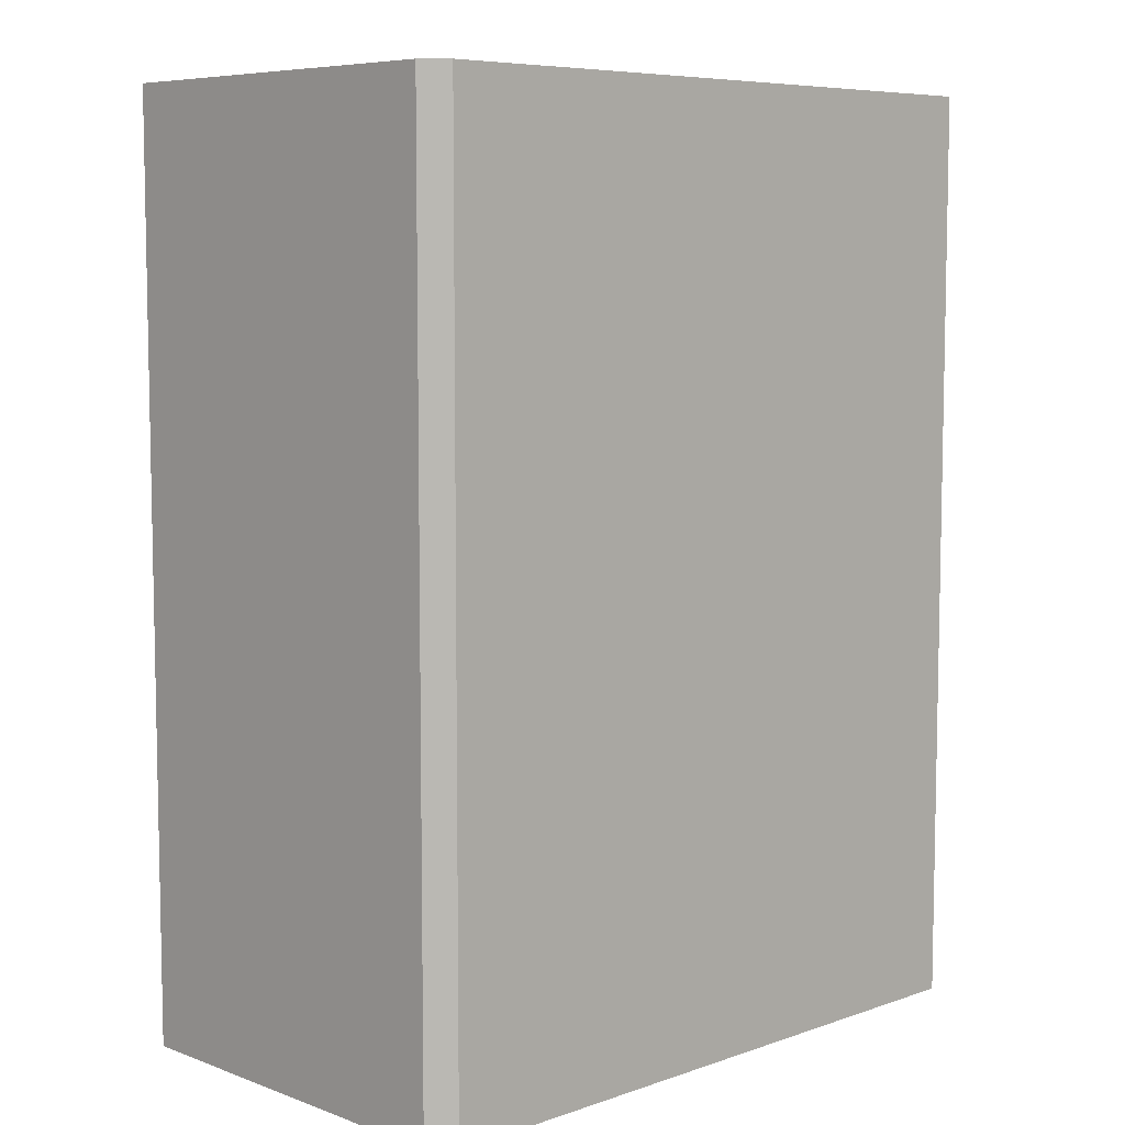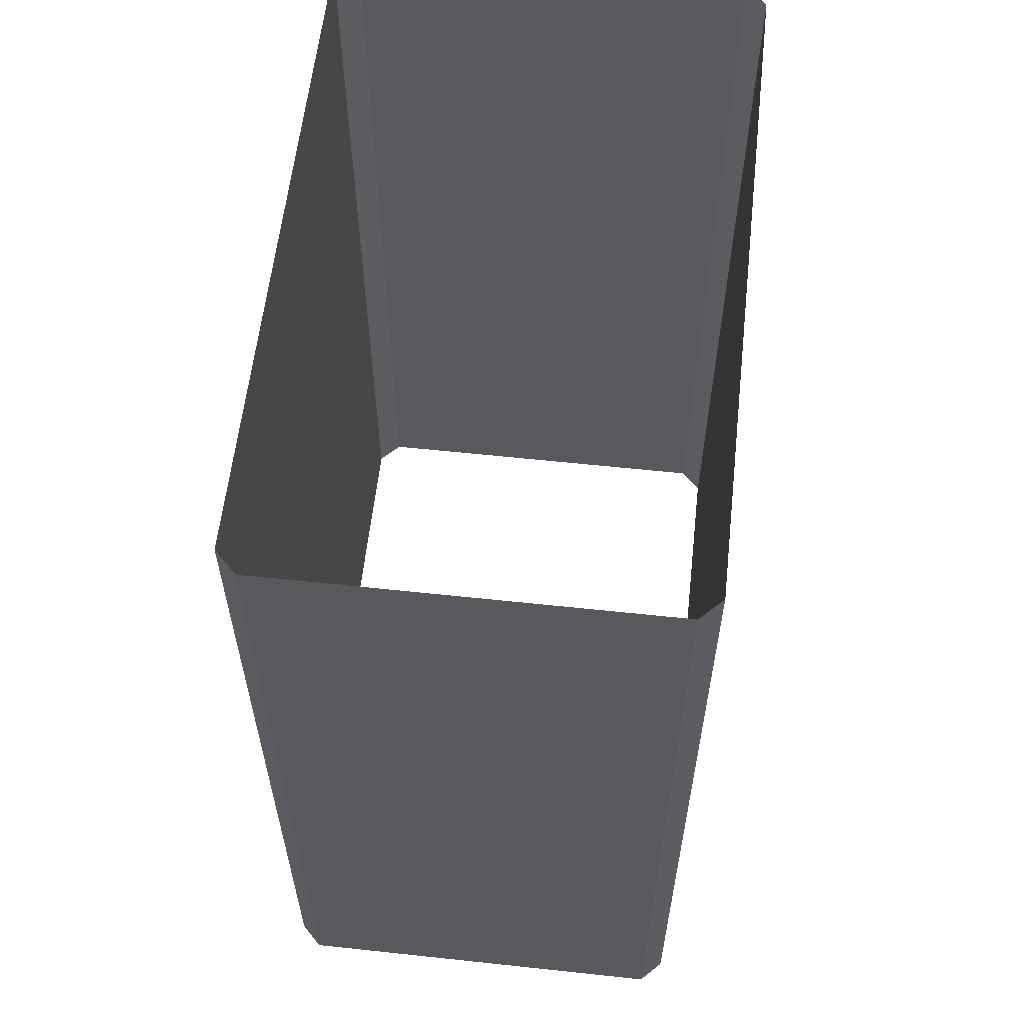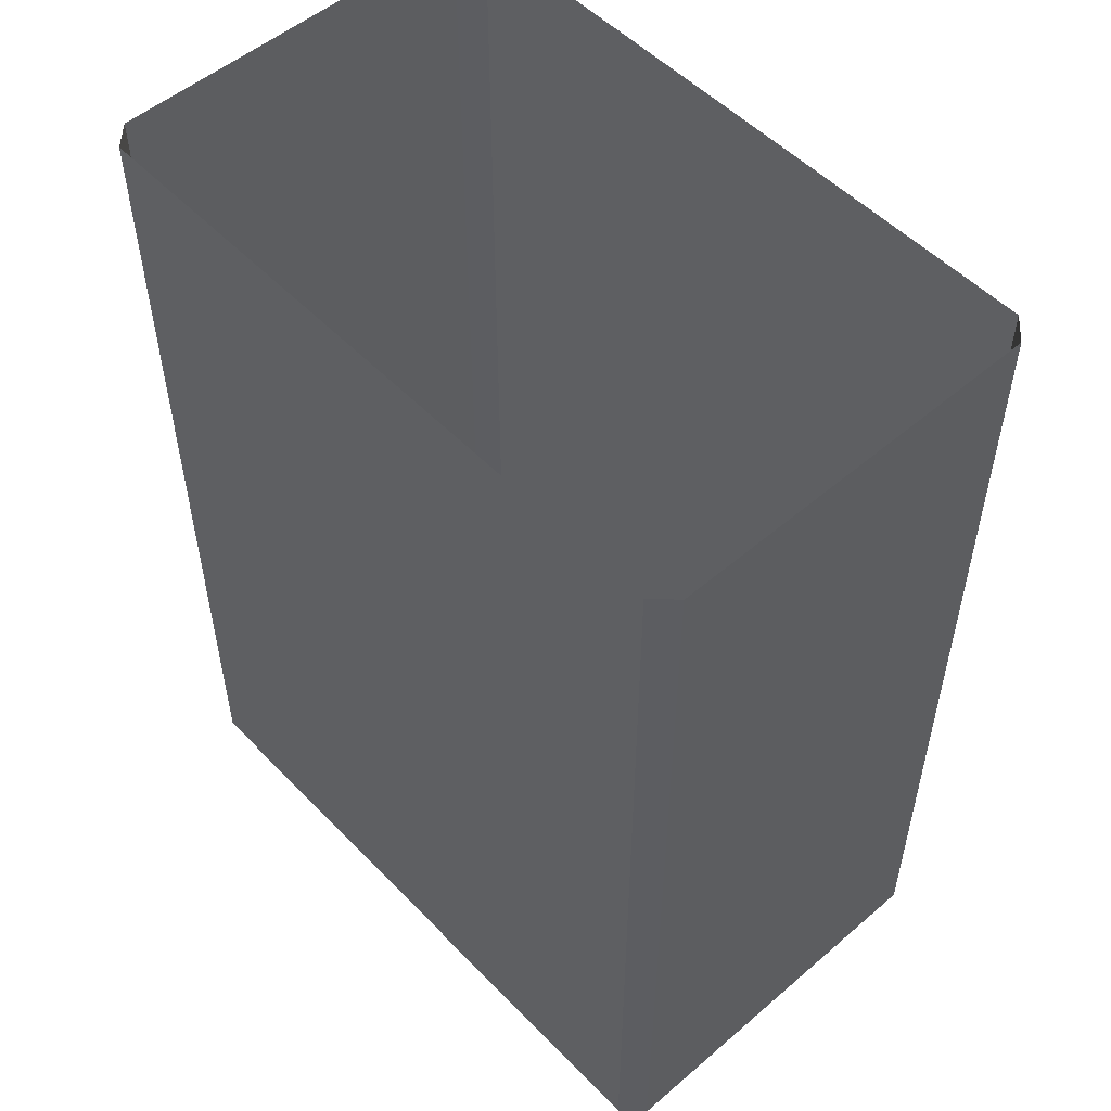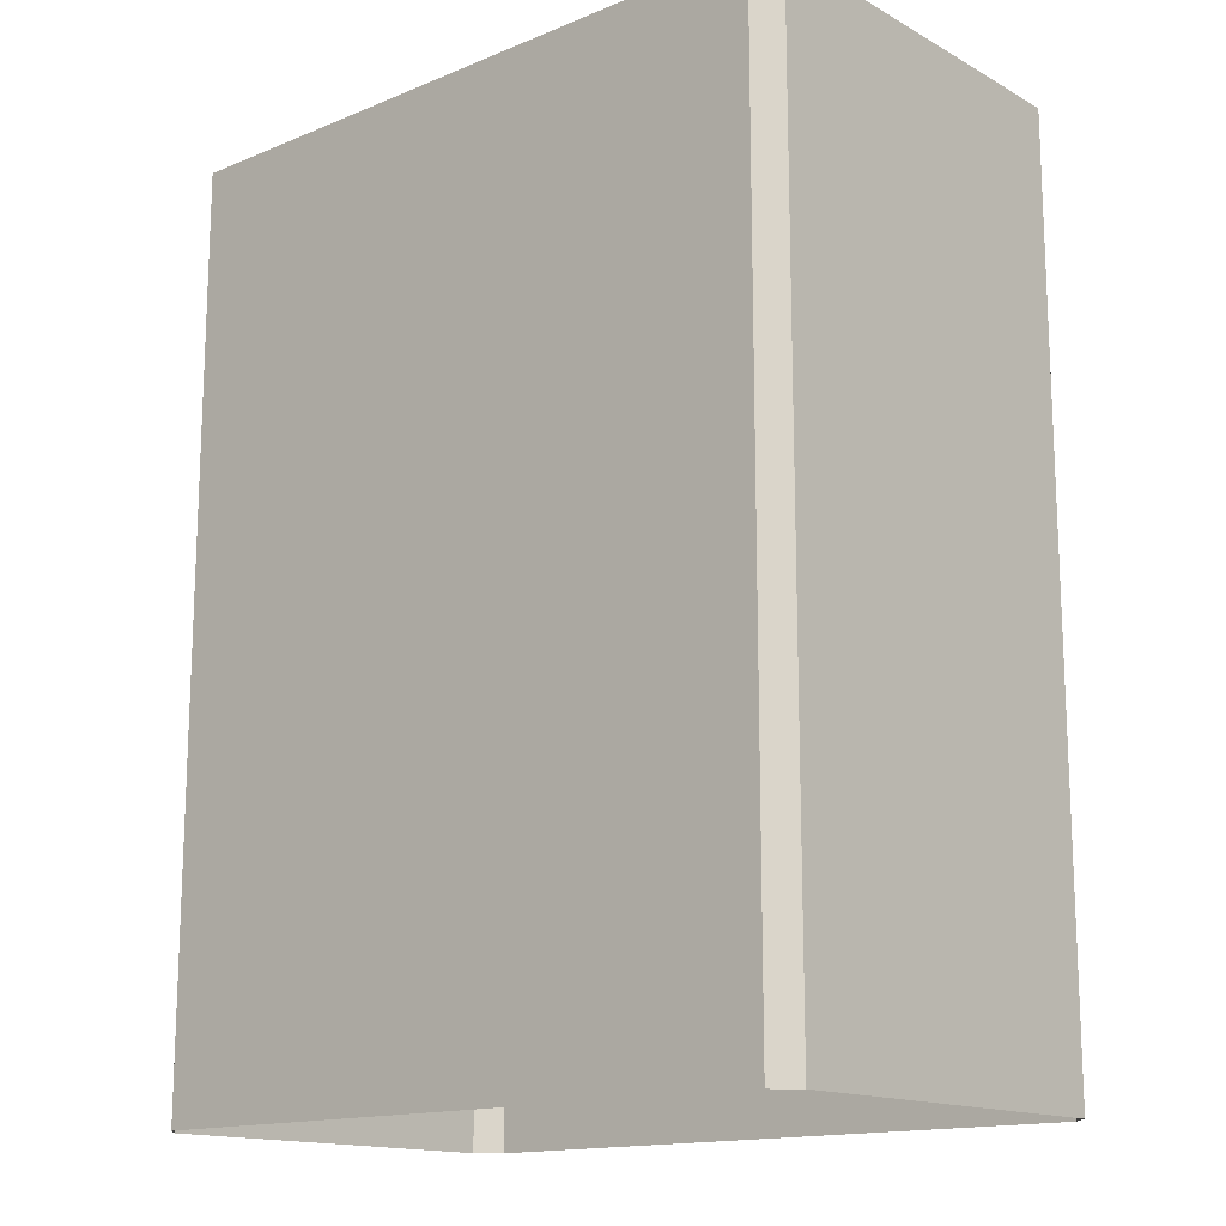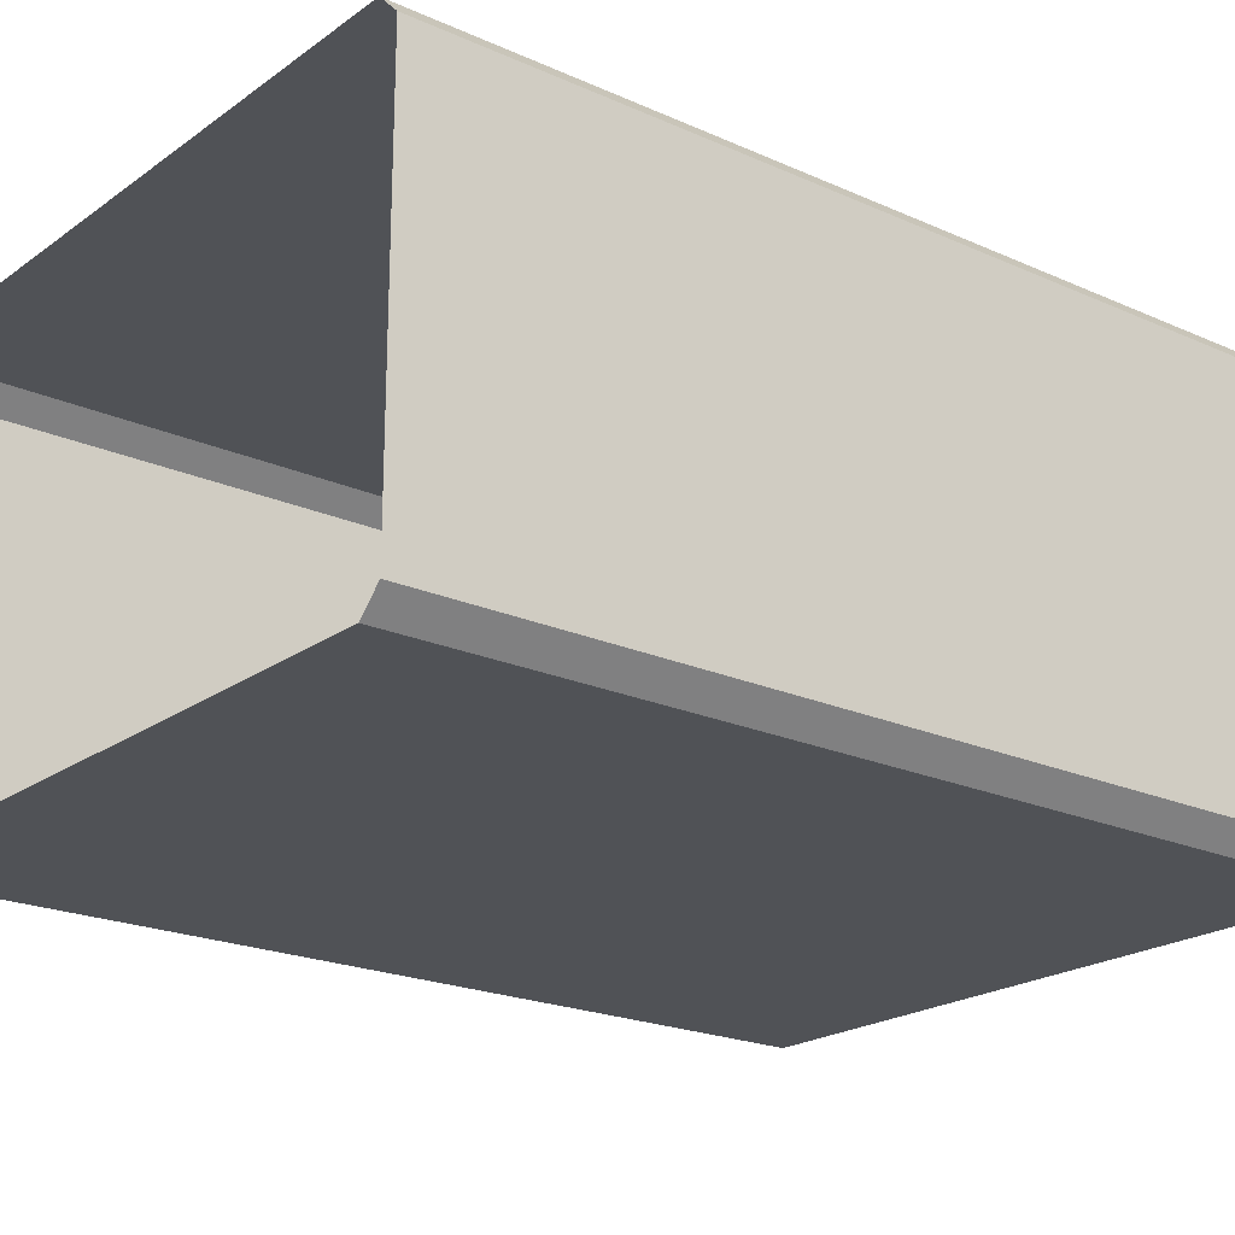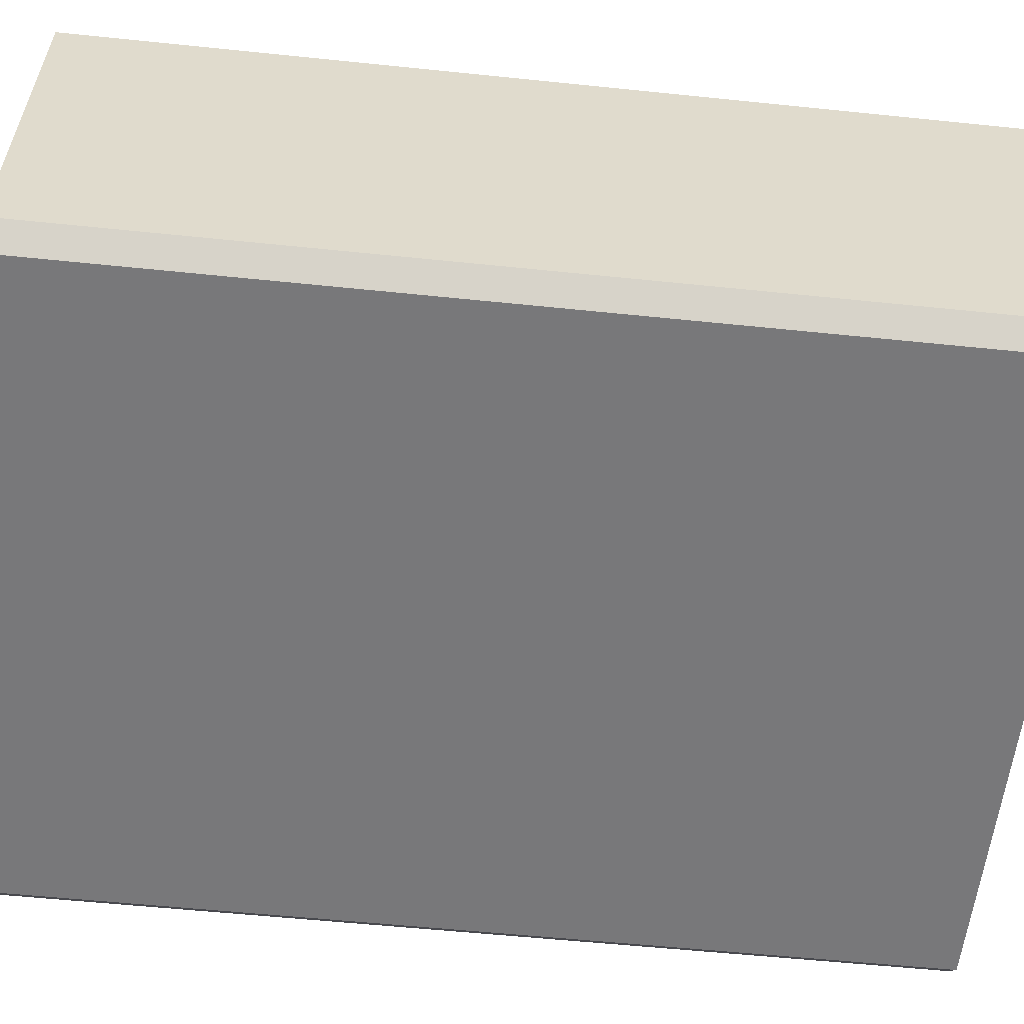
<metadata>
{"format":"obj","ext":"obj","renderer":"f3d","projection":"perspective","resolution":1024,"background":"white","views":[{"elev":7.2,"azim":135.8,"up":"+Z"},{"elev":59.6,"azim":96.3,"up":"+Z"},{"elev":52.8,"azim":47.5,"up":"+Z"},{"elev":-15.1,"azim":41.0,"up":"+Z"},{"elev":-21.1,"azim":-128.6,"up":"+Y"},{"elev":-57.5,"azim":83.9,"up":"+Y"}]}
</metadata>
<code>
g default
v -72.2 46.59 100
v -76.86 41.93 100
v -76.86 41.93 -100
v -72.2 46.59 -100
v 76.86 41.93 100
v 72.2 46.59 100
v 72.2 46.59 -100
v 76.86 41.93 -100
v -76.86 -41.93 100
v -72.2 -46.59 100
v -72.2 -46.59 -100
v -76.86 -41.93 -100
v 72.2 -46.59 100
v 76.86 -41.93 100
v 76.86 -41.93 -100
v 72.2 -46.59 -100
g pCube19 vents
f 4 1 6 7
f 10 11 16 13
f 14 15 8 5
f 12 9 2 3
f 2 1 4 3
f 6 5 8 7
f 10 9 12 11
f 14 13 16 15

</code>
